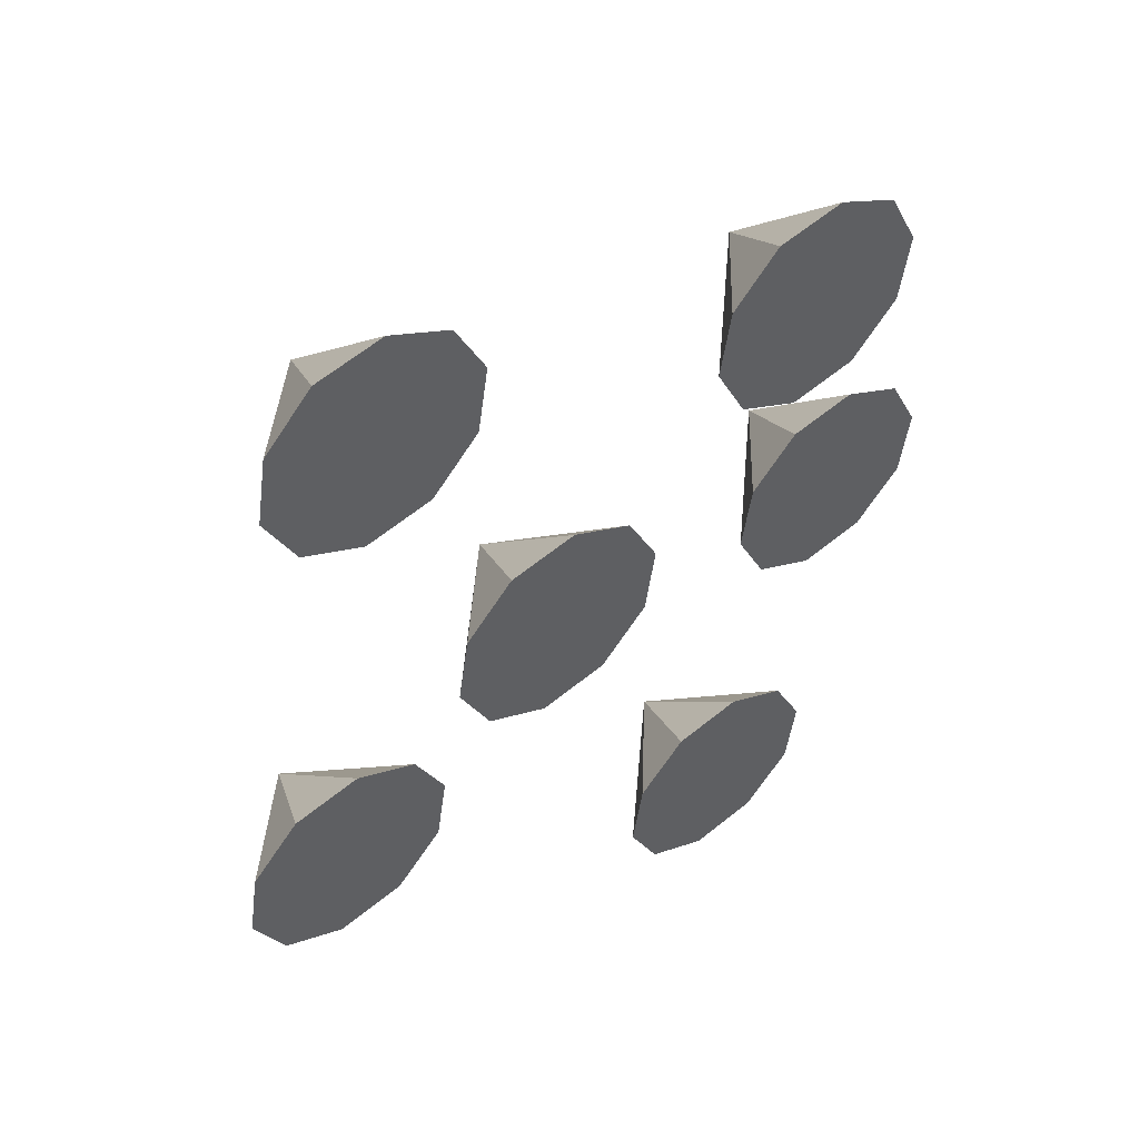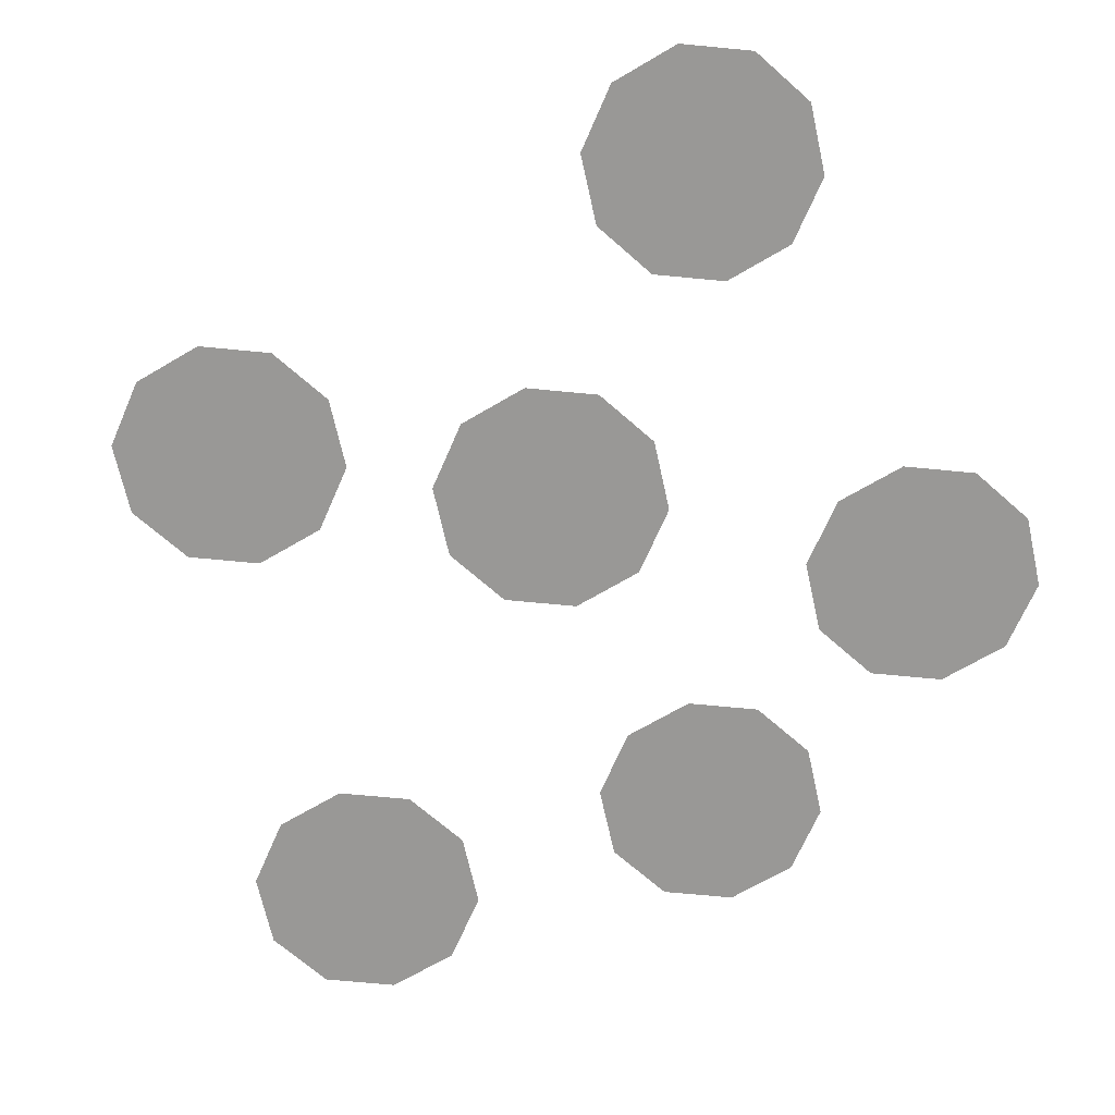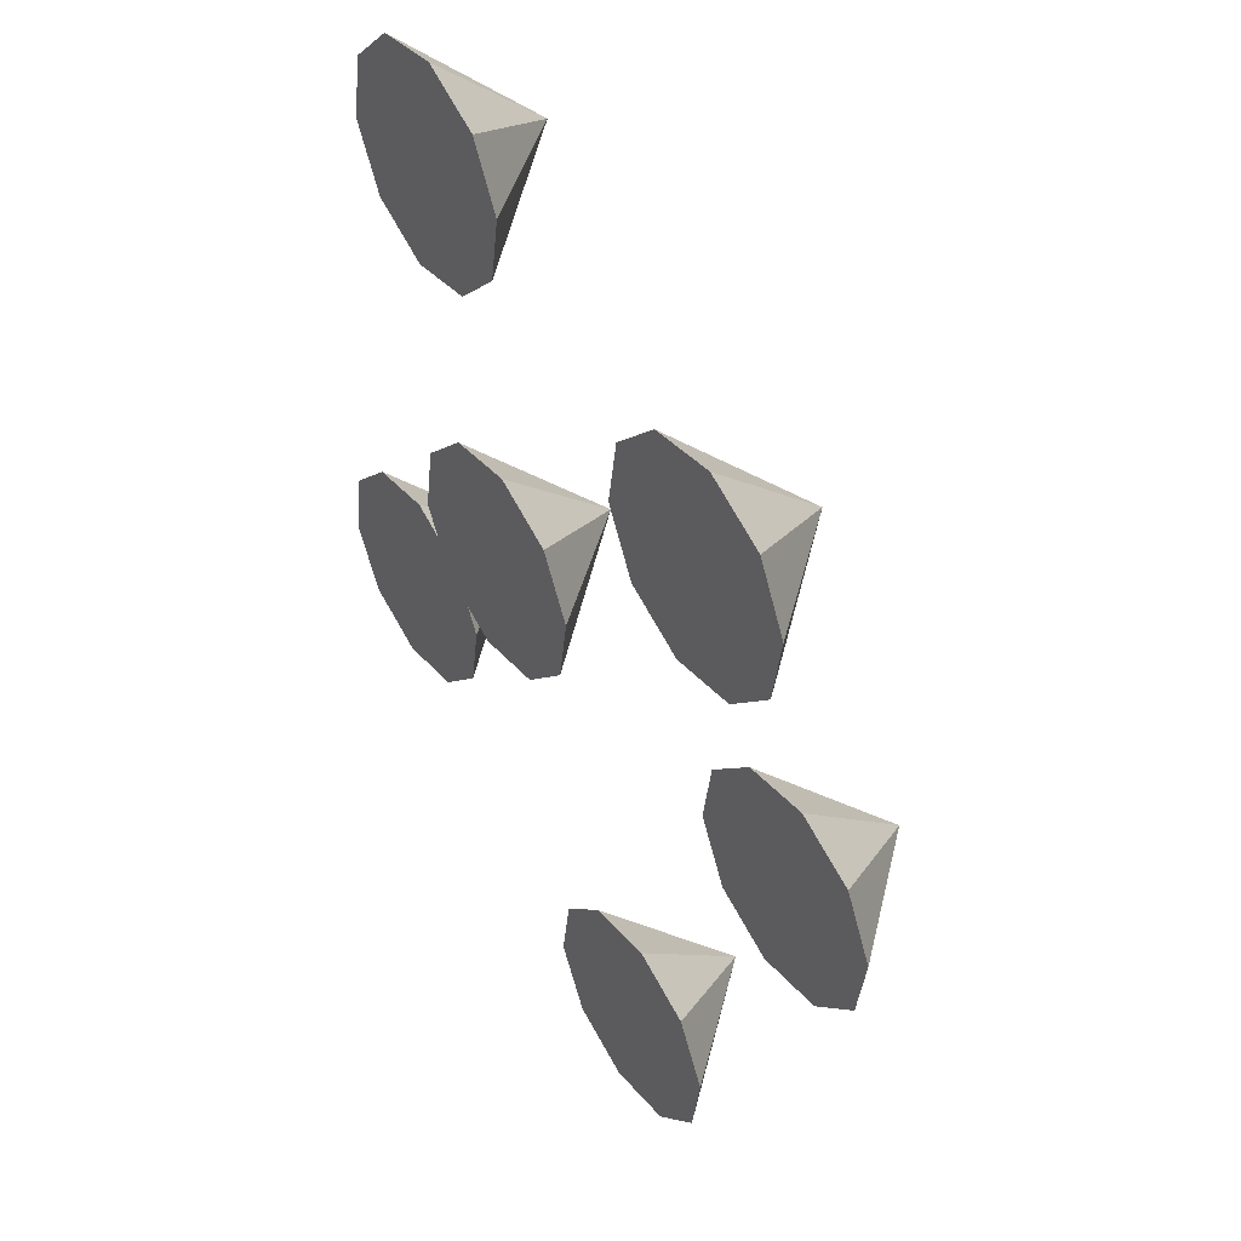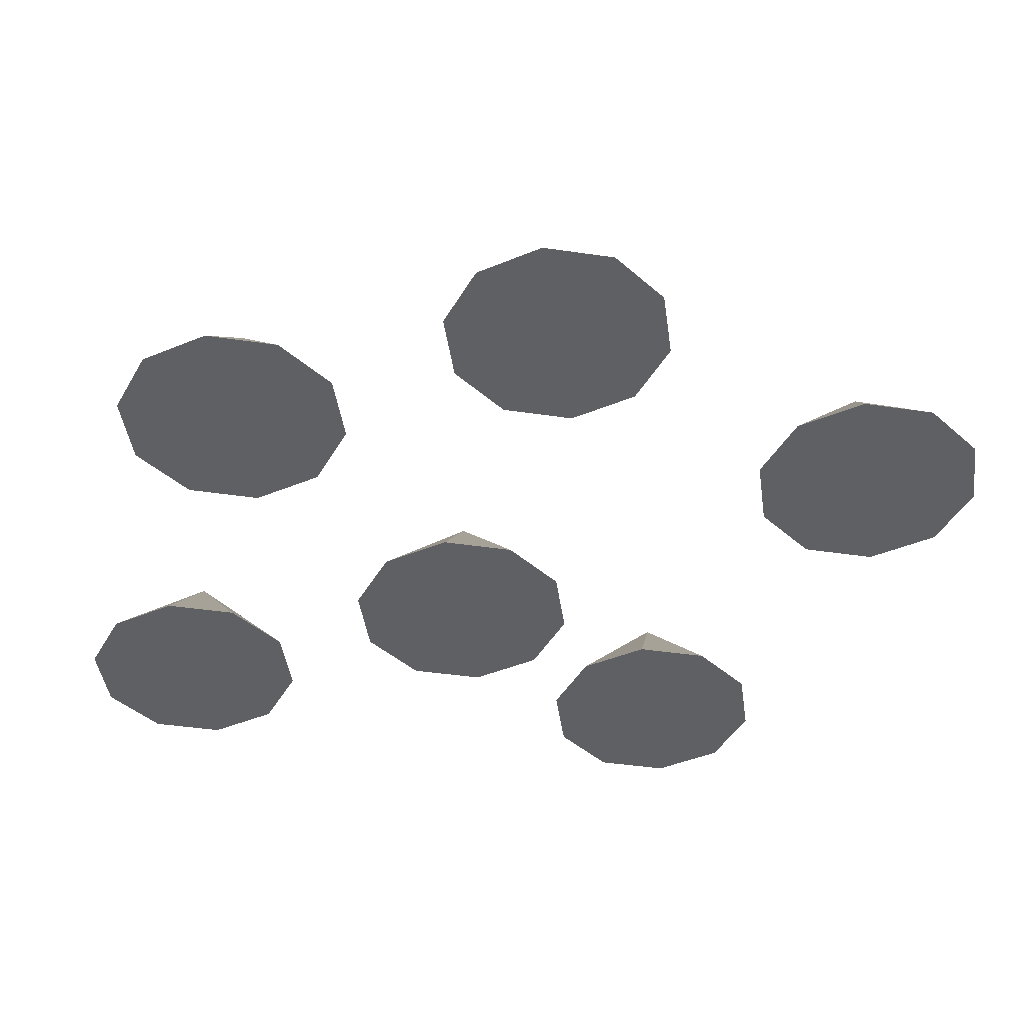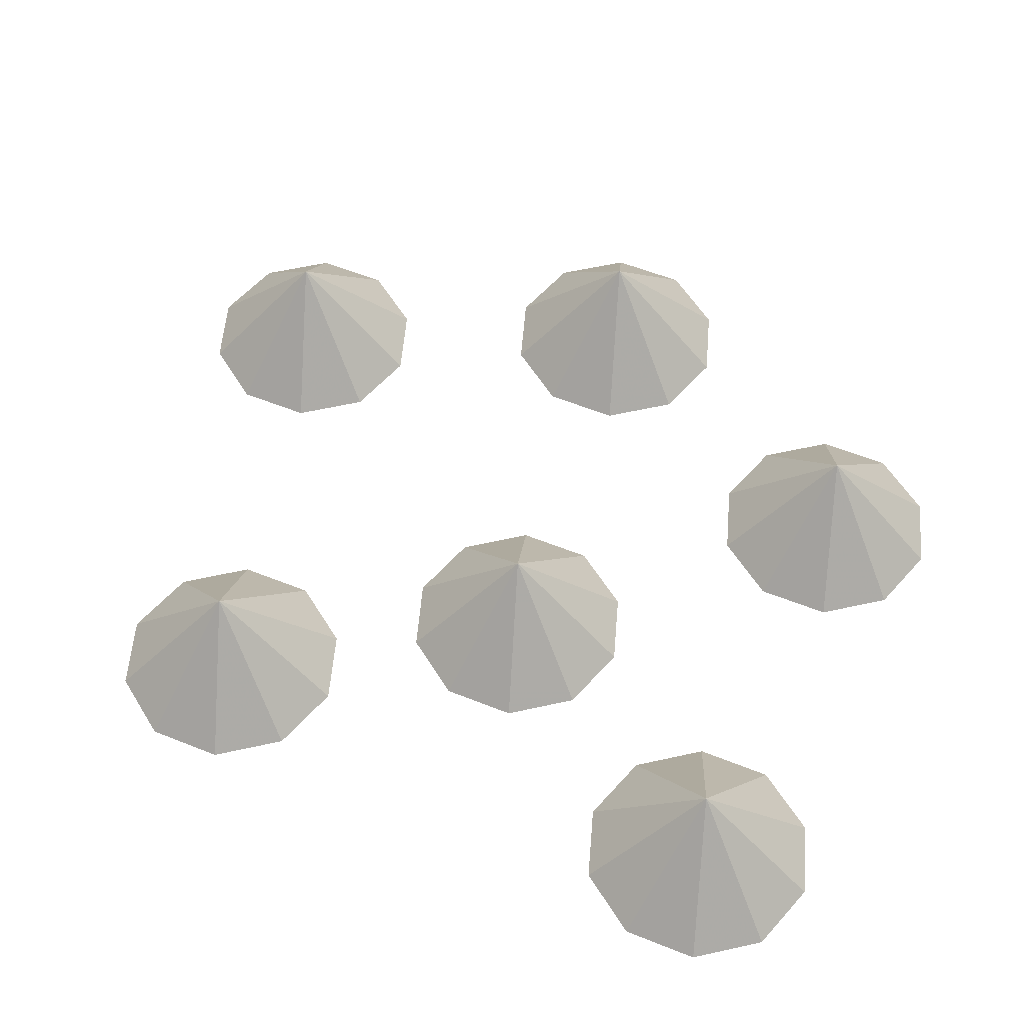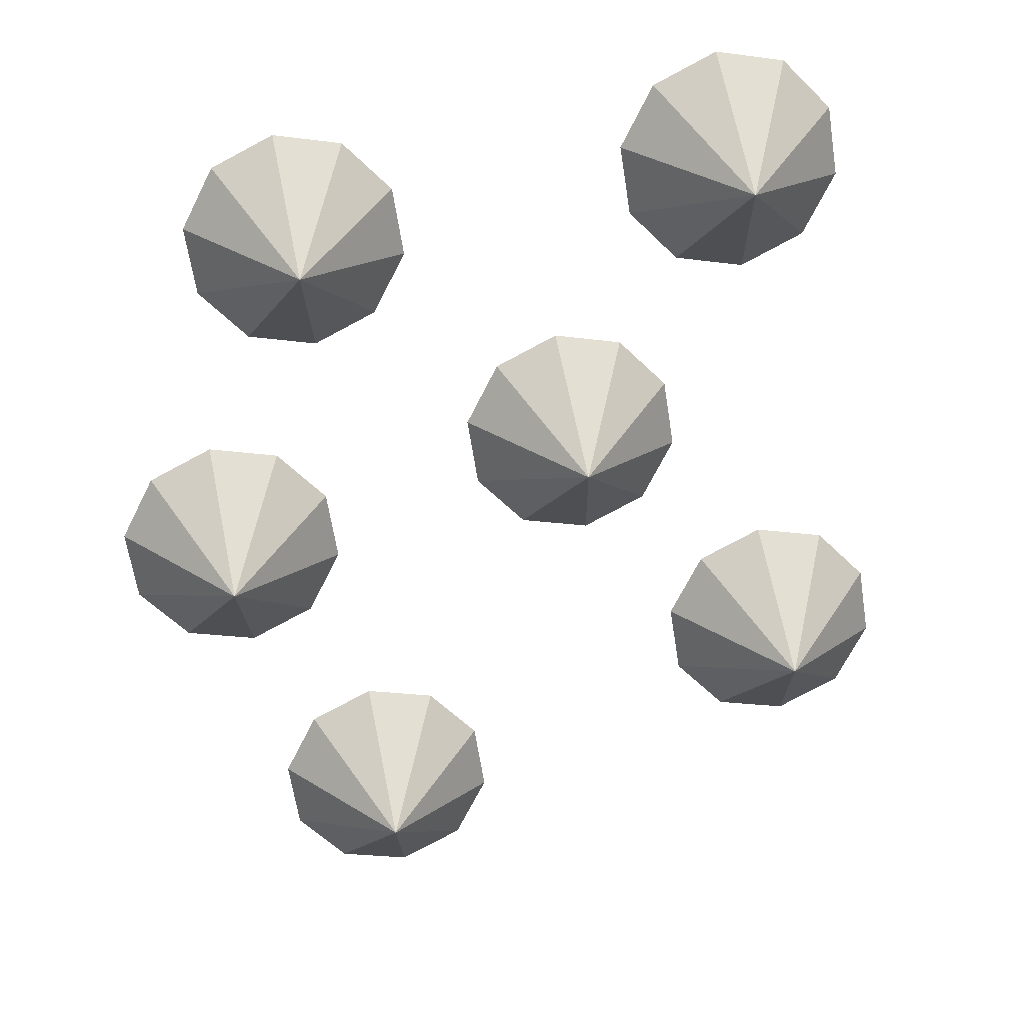
<metadata>
{"format":"obj","ext":"obj","renderer":"f3d","projection":"perspective","resolution":1024,"background":"white","views":[{"elev":50.3,"azim":142.1,"up":"+Y"},{"elev":-68.6,"azim":129.5,"up":"+Z"},{"elev":45.6,"azim":-124.1,"up":"+Y"},{"elev":-43.3,"azim":-90.9,"up":"+Z"},{"elev":56.6,"azim":121.8,"up":"+Z"},{"elev":24.8,"azim":-7.4,"up":"+Y"}]}
</metadata>
<code>
o obj_0
v 12.67 		-7.189 		7
v 14.67 		-9.189 		4
v 15.46 		-7.632 		4
v 15.19 		-5.905 		4
v 13 		4 		4
v 13.95 		-4.669 		4
v 13.79 		5.558 		4
v 13.52 		7.284 		4
v 12.23 		-4.396 		4
v 11 		6 		7
v 10.67 		-5.189 		4
v 12.28 		8.52 		4
v 9.876 		-6.747 		4
v 10.56 		8.794 		4
v 10.15 		-8.473 		4
v 0 		4 		6
v 11.39 		-9.71 		4
v 13.11 		-9.983 		4
v -0.442 		6.794 		3
v 1.284 		6.52 		3
v 1.558 		-9.206 		3
v -0.716 		-1.48 		4
v 0.52 		-2.716 		4
v -2.794 		4.442 		3
v 0.794 		-4.442 		4
v 0 		-6 		4
v -1.558 		-6.794 		4
v -3.284 		-6.52 		4
v -2 		6 		3
v 2 		-12 		6
v 9 		8 		4
v 0 		-10 		3
v -2.52 		2.716 		3
v -1.284 		1.48 		3
v 2 		2 		3
v 2.794 		3.558 		3
v 8.206 		6.442 		4
v 8.48 		4.716 		4
v -2 		-4 		7
v 0.442 		1.206 		3
v 2.52 		5.284 		3
v -2.442 		-1.206 		4
v 9.189 		-3.67 		3
v 9.983 		-2.112 		3
v 4 		-14 		3
v 9.71 		-0.386 		3
v -4 		-2 		4
v 4.794 		-12.44 		3
v 8.473 		0.85 		3
v 7.189 		-1.67 		6
v -4.794 		-3.558 		4
v -4.52 		-5.284 		4
v -0.794 		-11.56 		3
v 6.747 		1.124 		3
v -0.52 		-13.28 		3
v 5.189 		0.33 		3
v 4.396 		-1.227 		3
v 0.716 		-14.52 		3
v 9.716 		3.48 		4
v 11.44 		3.206 		4
v 4.52 		-10.72 		3
v 2.442 		-14.79 		3
v 3.284 		-9.48 		3
v 4.669 		-2.954 		3
v 5.905 		-4.19 		3
v 7.632 		-4.463 		3
g group_0_16768282
f 1 2 3
f 3 4 1
f 4 6 1
f 6 9 1
f 7 8 10
f 9 11 1
f 8 12 10
f 11 13 1
f 12 14 10
f 13 15 1
f 15 17 1
f 17 18 1
f 18 2 1
f 28 23 25
f 28 25 26
f 27 28 26
f 20 41 29
f 19 20 29
f 9 6 4
f 9 4 3
f 9 3 2
f 9 2 18
f 9 18 17
f 9 17 15
f 13 11 15
f 9 15 11
f 14 31 10
f 5 7 10
f 16 35 36
f 16 36 41
f 39 26 25
f 41 20 16
f 25 23 39
f 20 19 16
f 23 22 39
f 19 29 16
f 16 40 35
f 29 24 16
f 22 42 39
f 24 29 41
f 36 33 41
f 35 33 36
f 40 34 35
f 33 35 34
f 24 41 33
f 47 39 42
f 24 33 16
f 45 21 48
f 31 37 10
f 30 45 48
f 47 51 39
f 16 33 34
f 50 43 44
f 34 40 16
f 44 46 50
f 51 52 39
f 63 21 30
f 46 49 50
f 21 32 30
f 52 28 39
f 32 53 30
f 49 54 50
f 28 27 39
f 53 55 30
f 27 26 39
f 54 56 50
f 66 65 49
f 66 49 46
f 66 46 44
f 66 44 43
f 52 51 23
f 28 52 23
f 47 23 51
f 42 22 47
f 56 57 50
f 59 10 38
f 55 58 30
f 10 59 60
f 48 61 30
f 60 5 10
f 58 62 30
f 14 12 8
f 14 8 7
f 14 7 5
f 14 5 60
f 14 60 59
f 38 31 59
f 37 31 38
f 14 59 31
f 30 61 63
f 23 47 22
f 62 45 30
f 21 63 61
f 21 61 48
f 21 45 62
f 21 62 58
f 55 32 58
f 53 32 55
f 21 58 32
f 57 64 50
f 64 65 50
f 65 66 50
f 43 50 66
f 65 64 49
f 64 57 49
f 57 56 49
f 54 49 56
f 37 38 10

</code>
